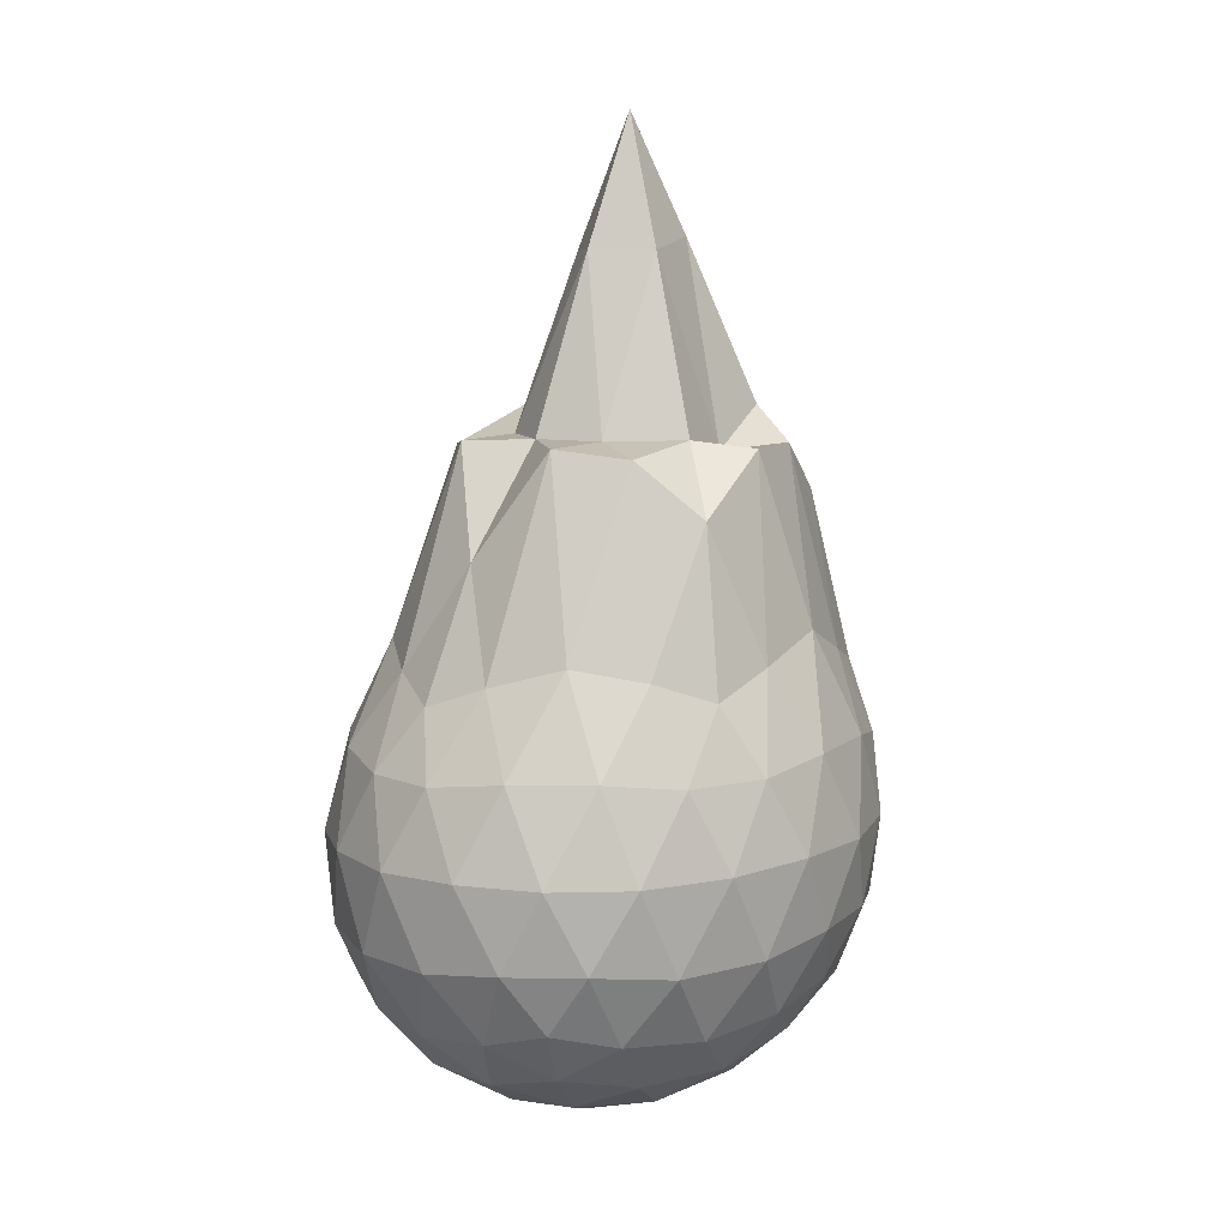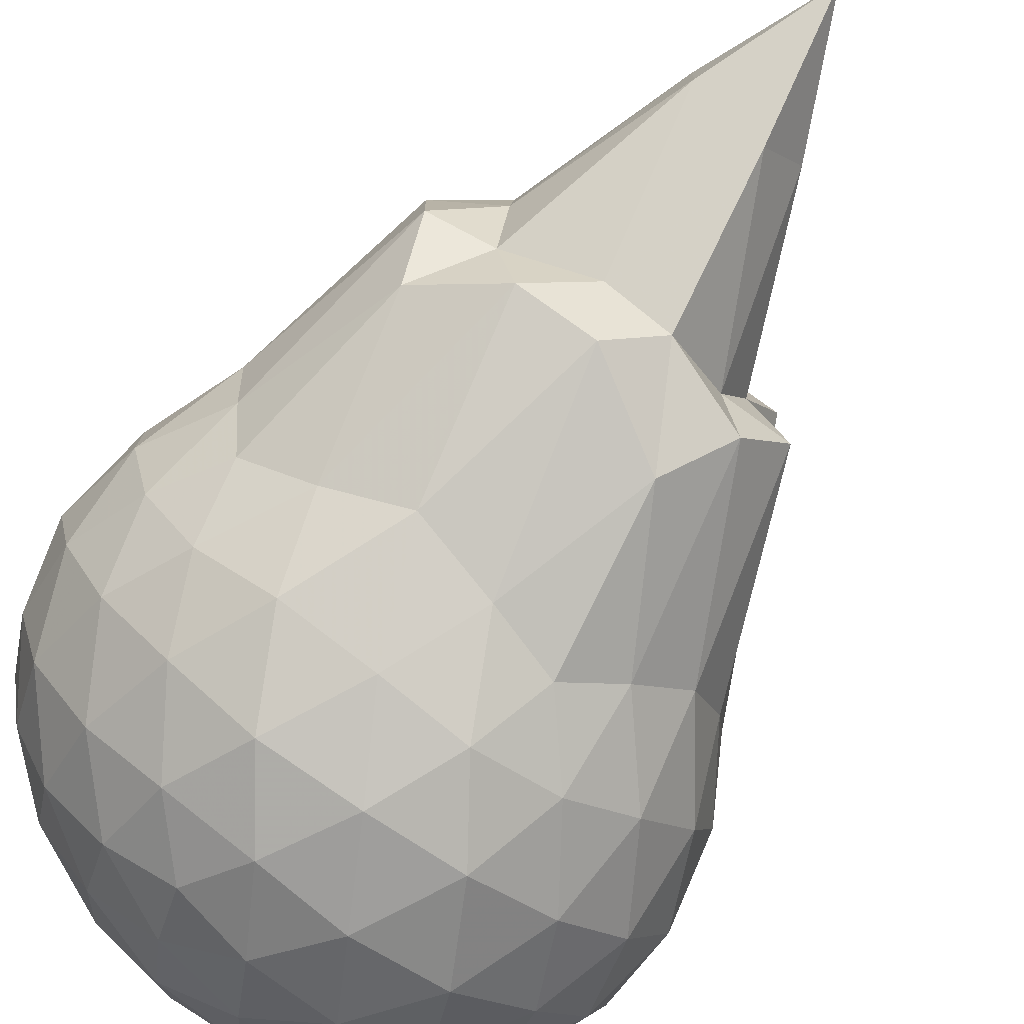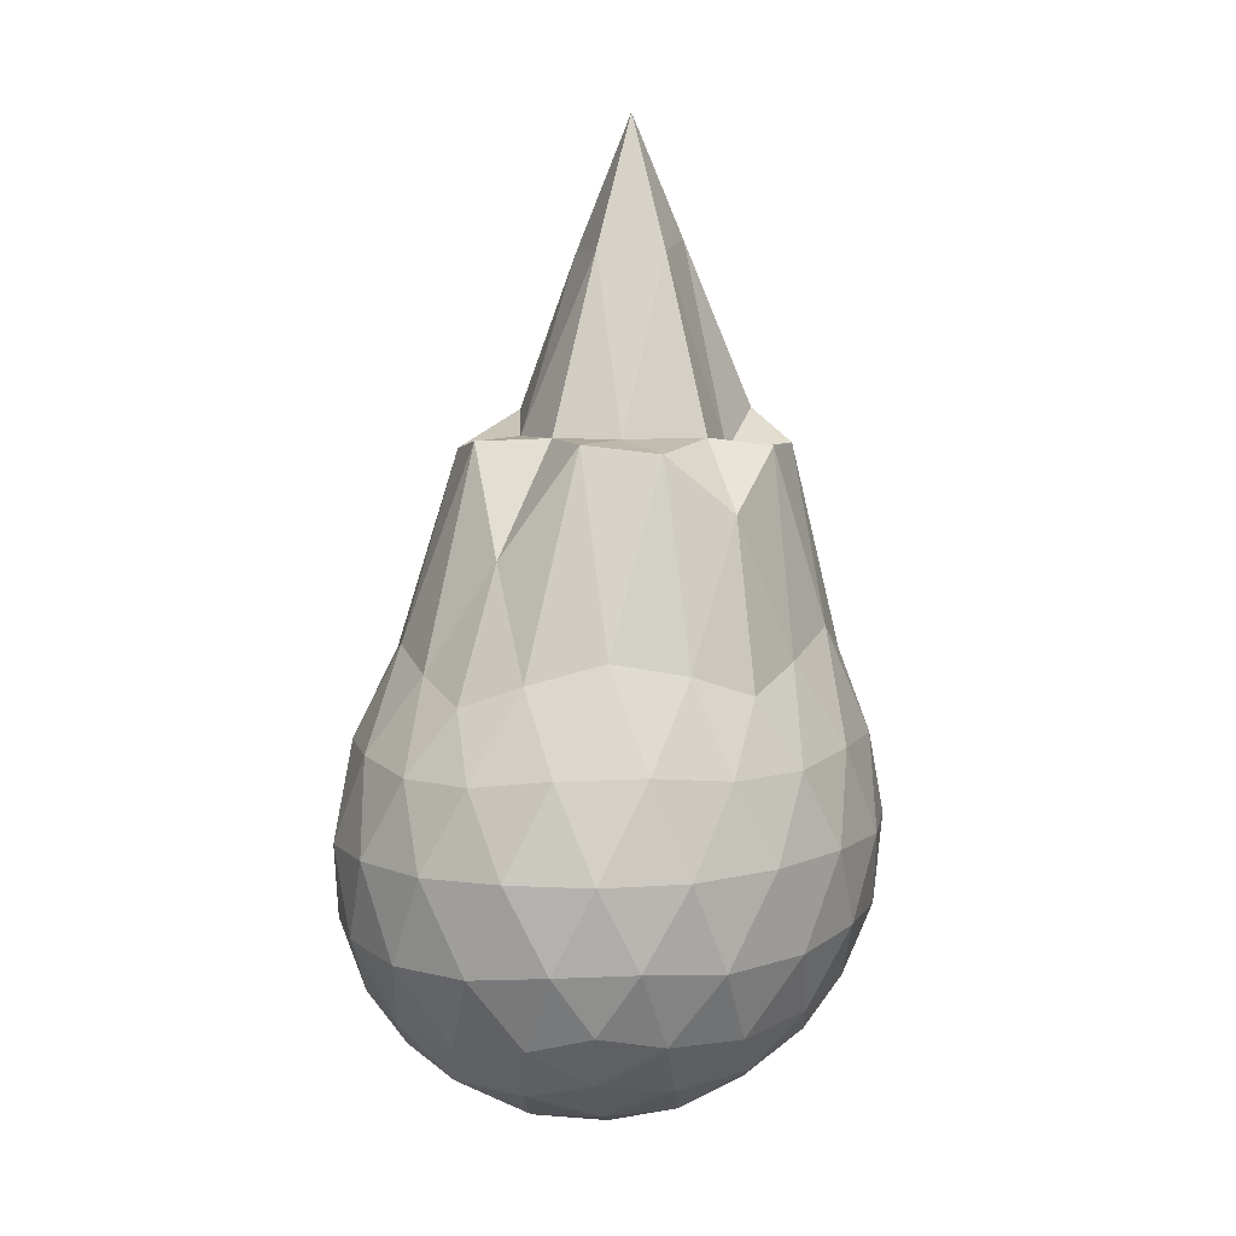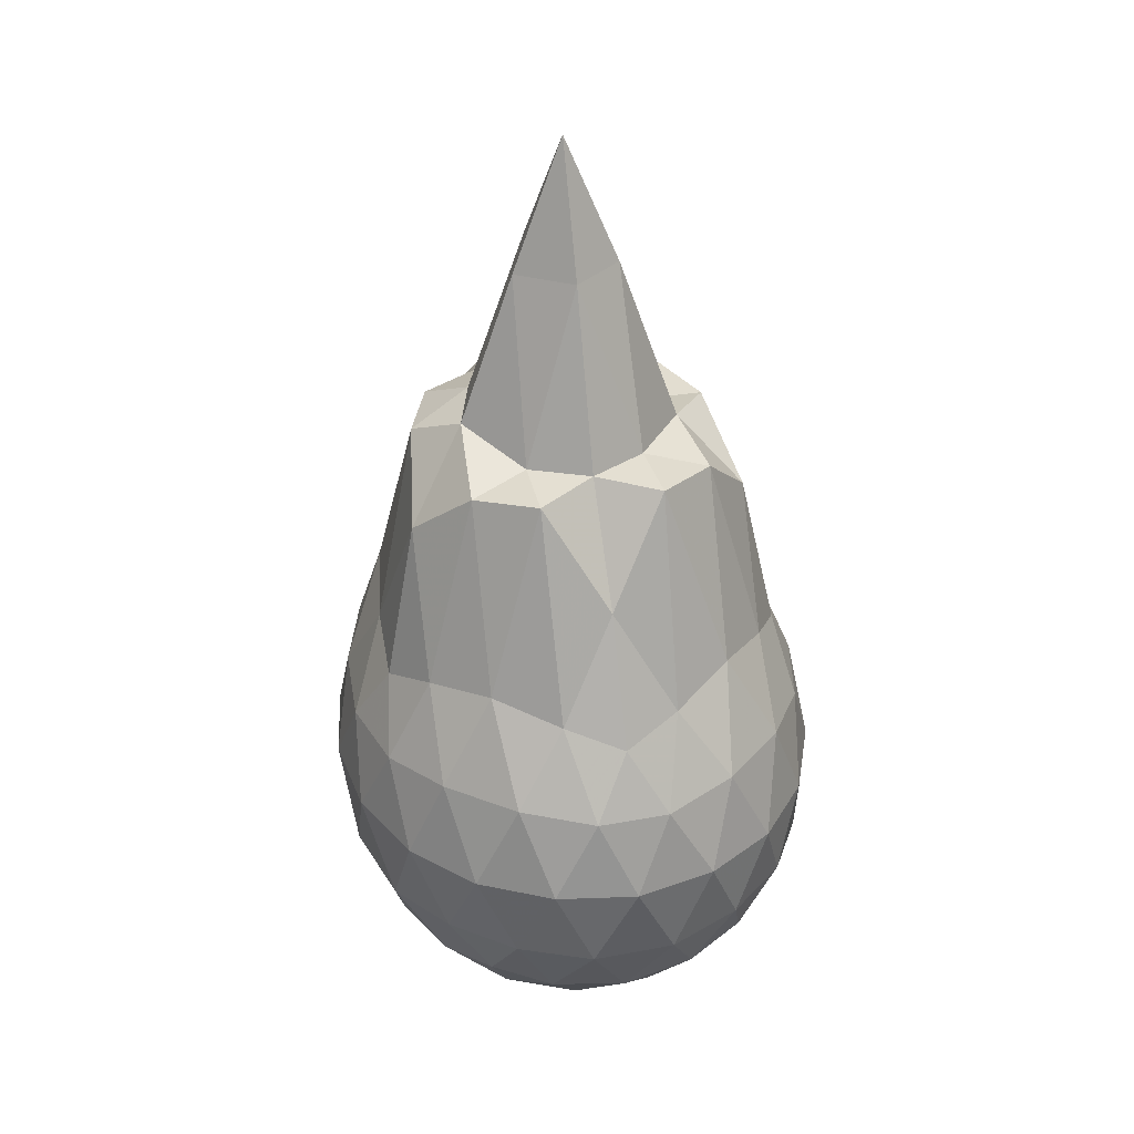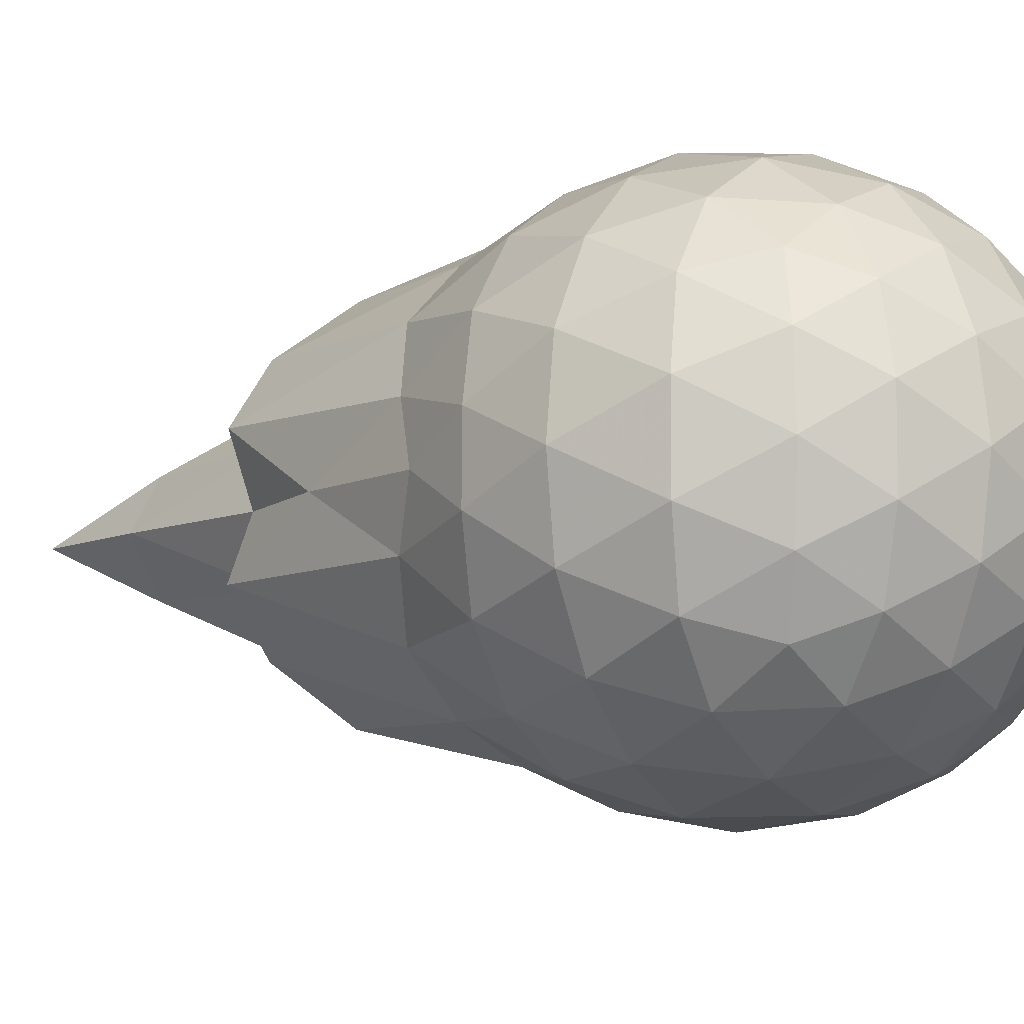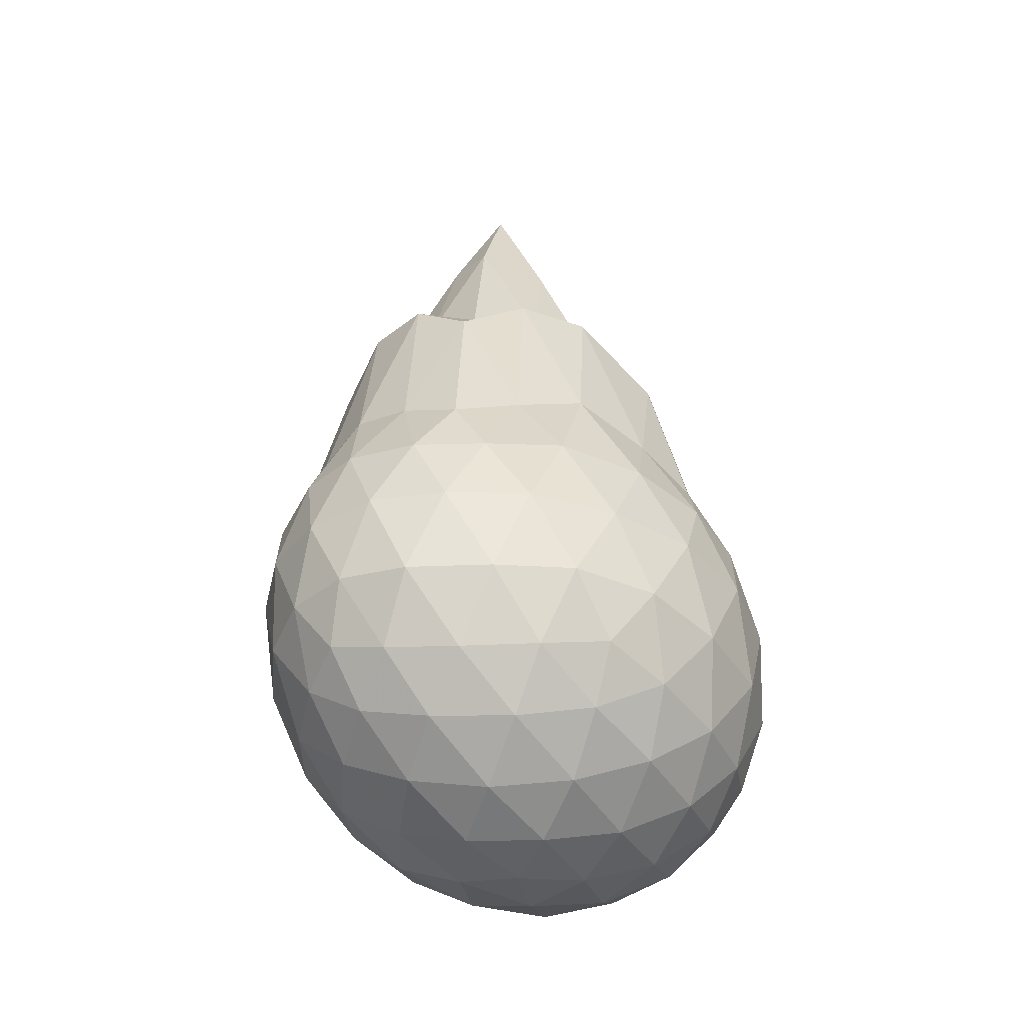
<metadata>
{"format":"obj","ext":"obj","renderer":"f3d","projection":"perspective","resolution":1024,"background":"white","views":[{"elev":9.5,"azim":135.6,"up":"+Z"},{"elev":-77.1,"azim":-33.5,"up":"+Y"},{"elev":6.9,"azim":126.6,"up":"+Z"},{"elev":35.0,"azim":75.9,"up":"+Z"},{"elev":-7.3,"azim":120.7,"up":"+Y"},{"elev":-40.1,"azim":-45.7,"up":"+Z"}]}
</metadata>
<code>
v -3.029 -0.0273 2.904
v -2.93 -0.03024 -0.4423
v -2.122 -0.02948 1.03
v -2.2 0.172 1.106
v -2.342 0.3913 1.179
v -2.528 0.5713 1.133
v -2.715 0.6836 1.059
v -2.956 0.6702 1.141
v -3.241 0.6108 1.223
v -3.482 0.5147 1.116
v -3.689 0.3904 1.043
v -3.757 0.1893 1.122
v -3.791 -0.03073 1.165
v -3.757 -0.2481 1.117
v -3.689 -0.4512 1.038
v -3.481 -0.5762 1.118
v -3.242 -0.6716 1.224
v -2.957 -0.7301 1.141
v -2.716 -0.7429 1.056
v -2.527 -0.6314 1.135
v -2.341 -0.4522 1.175
v -2.199 -0.2335 1.109
v -2.015 0.09899 0.81
v -2.115 0.3524 0.8435
v -2.304 0.5766 0.8492
v -2.535 0.7271 0.822
v -2.817 0.7982 0.8231
v -3.112 0.7757 0.853
v -3.42 0.6767 0.8535
v -3.66 0.5266 0.8061
v -3.833 0.3279 0.8076
v -3.918 0.08259 0.8379
v -3.919 -0.1425 0.8384
v -3.833 -0.3889 0.8081
v -3.66 -0.5804 0.8068
v -3.42 -0.7361 0.8521
v -3.111 -0.8357 0.8519
v -2.816 -0.8589 0.8253
v -2.534 -0.7877 0.8231
v -2.304 -0.637 0.8486
v -2.115 -0.4125 0.8433
v -2.014 -0.1573 0.8115
v -1.984 0.2561 0.5358
v -2.129 0.5057 0.5328
v -2.355 0.6997 0.5323
v -2.64 0.823 0.5427
v -2.956 0.8537 0.5523
v -3.279 0.7937 0.5455
v -3.563 0.6483 0.5528
v -3.785 0.4498 0.5426
v -3.933 0.2228 0.548
v -3.985 -0.03038 0.5378
v -3.933 -0.2834 0.5476
v -3.786 -0.5103 0.5426
v -3.563 -0.709 0.5534
v -3.279 -0.8541 0.5457
v -2.956 -0.9143 0.5523
v -2.64 -0.8839 0.5439
v -2.355 -0.7602 0.5333
v -2.129 -0.5662 0.5328
v -1.984 -0.3163 0.5349
v -1.933 -0.03051 0.5293
v -2.064 0.3764 0.2497
v -2.239 0.5925 0.2569
v -2.487 0.7392 0.2289
v -2.803 0.8173 0.2391
v -3.108 0.8087 0.2746
v -3.4 0.7103 0.2771
v -3.638 0.5426 0.2504
v -3.837 0.3165 0.2526
v -3.93 0.09252 0.2768
v -3.93 -0.143 0.2767
v -3.837 -0.377 0.2525
v -3.638 -0.6031 0.2506
v -3.4 -0.7708 0.277
v -3.107 -0.8693 0.2748
v -2.803 -0.8778 0.2394
v -2.487 -0.7997 0.2293
v -2.239 -0.6495 0.2568
v -2.064 -0.4371 0.2496
v -1.975 -0.1779 0.2211
v -1.975 0.1176 0.2212
v -2.207 0.4407 0.0387
v -2.402 0.5749 -0.01213
v -2.672 0.6789 -0.02991
v -2.97 0.7189 0.002435
v -3.222 0.6997 0.06517
v -3.433 0.5691 0.01237
v -3.634 0.3782 -0.00645
v -3.779 0.1602 0.02218
v -3.855 -0.03026 0.08052
v -3.779 -0.2207 0.02215
v -3.634 -0.4388 -0.006439
v -3.433 -0.6296 0.0123
v -3.222 -0.76 0.06521
v -2.97 -0.7794 0.002499
v -2.672 -0.7394 -0.02998
v -2.402 -0.6354 -0.01224
v -2.207 -0.5012 0.03885
v -2.124 -0.2931 -0.02004
v -2.088 -0.03024 -0.04534
v -2.124 0.233 -0.02021
v -2.322 -0.03161 1.469
v -2.469 0.1843 1.837
v -2.626 0.3931 1.807
v -2.779 0.5677 1.616
v -3.091 0.5002 1.818
v -3.339 0.4113 1.817
v -3.574 0.3058 1.639
v -3.62 0.08797 1.806
v -3.618 -0.1473 1.808
v -3.573 -0.3677 1.64
v -3.338 -0.4627 1.818
v -3.091 -0.5604 1.823
v -2.778 -0.6261 1.617
v -2.625 -0.4445 1.802
v -2.47 -0.2432 1.836
v -2.601 -0.02845 1.847
v -2.704 0.1749 1.845
v -2.92 0.3579 1.847
v -3.139 0.2847 1.794
v -3.412 0.1986 1.928
v -3.429 -0.02789 1.93
v -3.411 -0.2587 1.842
v -3.138 -0.344 1.935
v -2.921 -0.4159 1.923
v -2.7 -0.2375 1.845
v -2.835 -0.02694 2.451
v -2.97 0.1551 2.45
v -3.214 0.05414 2.491
v -3.215 -0.1131 2.487
v -2.972 -0.2157 2.445
v -2.319 0.3637 -0.1523
v -2.572 0.4853 -0.2096
v -2.881 0.5642 -0.2011
v -3.174 0.5805 -0.1279
v -3.389 0.4092 -0.182
v -3.583 0.1849 -0.1737
v -3.705 -0.03025 -0.1115
v -3.583 -0.2454 -0.1737
v -3.389 -0.4648 -0.182
v -3.174 -0.6409 -0.1279
v -2.881 -0.6247 -0.2011
v -2.572 -0.5424 -0.2096
v -2.319 -0.4242 -0.1523
v -2.261 -0.1726 -0.2177
v -2.261 0.1121 -0.2177
v -2.501 0.2418 -0.3218
v -2.79 0.338 -0.3513
v -3.095 0.3983 -0.3026
v -3.301 0.191 -0.3319
v -3.471 -0.03025 -0.2853
v -3.301 -0.2515 -0.3319
v -3.095 -0.4588 -0.3026
v -2.79 -0.3985 -0.3513
v -2.501 -0.3023 -0.3218
v -2.482 -0.03024 -0.3618
v -2.722 0.1013 -0.4199
v -3.013 0.1757 -0.4099
v -3.188 -0.03024 -0.4024
v -3.013 -0.2362 -0.4099
v -2.722 -0.1618 -0.4199
f 3 23 4
f 4 23 24
f 4 24 5
f 5 24 25
f 5 25 6
f 6 25 26
f 6 26 7
f 7 26 27
f 7 27 8
f 8 27 28
f 8 28 9
f 9 28 29
f 9 29 10
f 10 29 30
f 10 30 11
f 11 30 31
f 11 31 12
f 12 31 32
f 12 32 13
f 13 32 33
f 13 33 14
f 14 33 34
f 14 34 15
f 15 34 35
f 15 35 16
f 16 35 36
f 16 36 17
f 17 36 37
f 17 37 18
f 18 37 38
f 18 38 19
f 19 38 39
f 19 39 20
f 20 39 40
f 20 40 21
f 21 40 41
f 21 41 22
f 22 41 42
f 22 42 3
f 3 42 23
f 23 43 24
f 24 43 44
f 24 44 25
f 25 44 45
f 25 45 26
f 26 45 46
f 26 46 27
f 27 46 47
f 27 47 28
f 28 47 48
f 28 48 29
f 29 48 49
f 29 49 30
f 30 49 50
f 30 50 31
f 31 50 51
f 31 51 32
f 32 51 52
f 32 52 33
f 33 52 53
f 33 53 34
f 34 53 54
f 34 54 35
f 35 54 55
f 35 55 36
f 36 55 56
f 36 56 37
f 37 56 57
f 37 57 38
f 38 57 58
f 38 58 39
f 39 58 59
f 39 59 40
f 40 59 60
f 40 60 41
f 41 60 61
f 41 61 42
f 42 61 62
f 42 62 23
f 23 62 43
f 43 63 44
f 44 63 64
f 44 64 45
f 45 64 65
f 45 65 46
f 46 65 66
f 46 66 47
f 47 66 67
f 47 67 48
f 48 67 68
f 48 68 49
f 49 68 69
f 49 69 50
f 50 69 70
f 50 70 51
f 51 70 71
f 51 71 52
f 52 71 72
f 52 72 53
f 53 72 73
f 53 73 54
f 54 73 74
f 54 74 55
f 55 74 75
f 55 75 56
f 56 75 76
f 56 76 57
f 57 76 77
f 57 77 58
f 58 77 78
f 58 78 59
f 59 78 79
f 59 79 60
f 60 79 80
f 60 80 61
f 61 80 81
f 61 81 62
f 62 81 82
f 62 82 43
f 43 82 63
f 63 83 64
f 64 83 84
f 64 84 65
f 65 84 85
f 65 85 66
f 66 85 86
f 66 86 67
f 67 86 87
f 67 87 68
f 68 87 88
f 68 88 69
f 69 88 89
f 69 89 70
f 70 89 90
f 70 90 71
f 71 90 91
f 71 91 72
f 72 91 92
f 72 92 73
f 73 92 93
f 73 93 74
f 74 93 94
f 74 94 75
f 75 94 95
f 75 95 76
f 76 95 96
f 76 96 77
f 77 96 97
f 77 97 78
f 78 97 98
f 78 98 79
f 79 98 99
f 79 99 80
f 80 99 100
f 80 100 81
f 81 100 101
f 81 101 82
f 82 101 102
f 82 102 63
f 63 102 83
f 103 104 118
f 104 119 118
f 104 105 119
f 105 120 119
f 105 106 120
f 106 107 120
f 107 121 120
f 107 108 121
f 108 122 121
f 108 109 122
f 109 110 122
f 110 123 122
f 110 111 123
f 111 124 123
f 111 112 124
f 112 113 124
f 113 125 124
f 113 114 125
f 114 126 125
f 114 115 126
f 115 116 126
f 116 127 126
f 116 117 127
f 117 118 127
f 117 103 118
f 118 119 128
f 119 129 128
f 119 120 129
f 120 121 129
f 121 130 129
f 121 122 130
f 122 123 130
f 123 131 130
f 123 124 131
f 124 125 131
f 125 132 131
f 125 126 132
f 126 127 132
f 127 128 132
f 127 118 128
f 133 148 134
f 134 148 149
f 134 149 135
f 135 149 150
f 135 150 136
f 136 150 137
f 137 150 151
f 137 151 138
f 138 151 152
f 138 152 139
f 139 152 140
f 140 152 153
f 140 153 141
f 141 153 154
f 141 154 142
f 142 154 143
f 143 154 155
f 143 155 144
f 144 155 156
f 144 156 145
f 145 156 146
f 146 156 157
f 146 157 147
f 147 157 148
f 147 148 133
f 148 158 149
f 149 158 159
f 149 159 150
f 150 159 151
f 151 159 160
f 151 160 152
f 152 160 153
f 153 160 161
f 153 161 154
f 154 161 155
f 155 161 162
f 155 162 156
f 156 162 157
f 157 162 158
f 157 158 148
f 3 4 103
f 103 4 104
f 4 5 104
f 104 5 105
f 5 6 105
f 105 6 106
f 6 7 106
f 7 8 106
f 106 8 107
f 8 9 107
f 107 9 108
f 9 10 108
f 108 10 109
f 10 11 109
f 11 12 109
f 109 12 110
f 12 13 110
f 110 13 111
f 13 14 111
f 111 14 112
f 14 15 112
f 15 16 112
f 112 16 113
f 16 17 113
f 113 17 114
f 17 18 114
f 114 18 115
f 18 19 115
f 19 20 115
f 115 20 116
f 20 21 116
f 116 21 117
f 21 22 117
f 117 22 103
f 22 3 103
f 83 133 84
f 84 133 134
f 84 134 85
f 85 134 135
f 85 135 86
f 86 135 136
f 86 136 87
f 87 136 88
f 88 136 137
f 88 137 89
f 89 137 138
f 89 138 90
f 90 138 139
f 90 139 91
f 91 139 92
f 92 139 140
f 92 140 93
f 93 140 141
f 93 141 94
f 94 141 142
f 94 142 95
f 95 142 96
f 96 142 143
f 96 143 97
f 97 143 144
f 97 144 98
f 98 144 145
f 98 145 99
f 99 145 100
f 100 145 146
f 100 146 101
f 101 146 147
f 101 147 102
f 102 147 133
f 102 133 83
f 128 129 1
f 129 130 1
f 130 131 1
f 131 132 1
f 132 128 1
f 159 158 2
f 160 159 2
f 161 160 2
f 162 161 2
f 158 162 2

</code>
